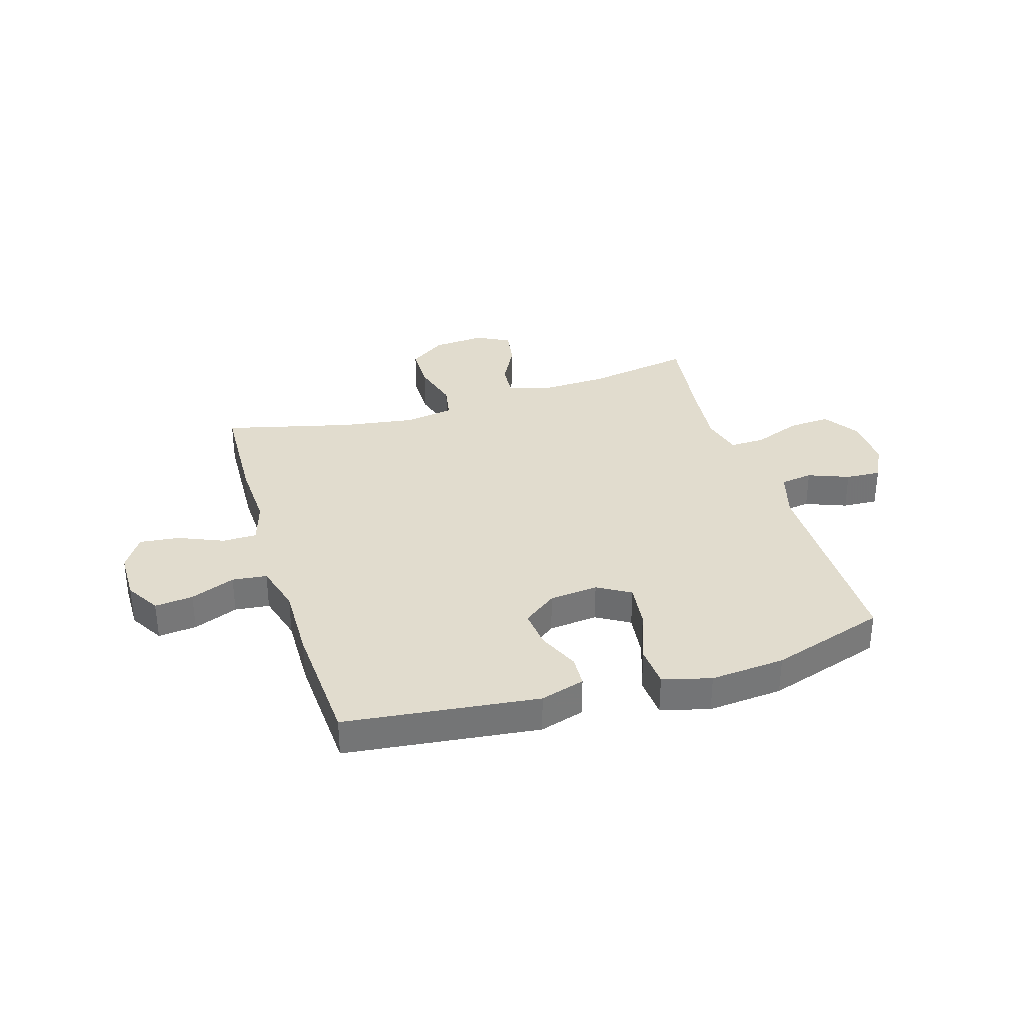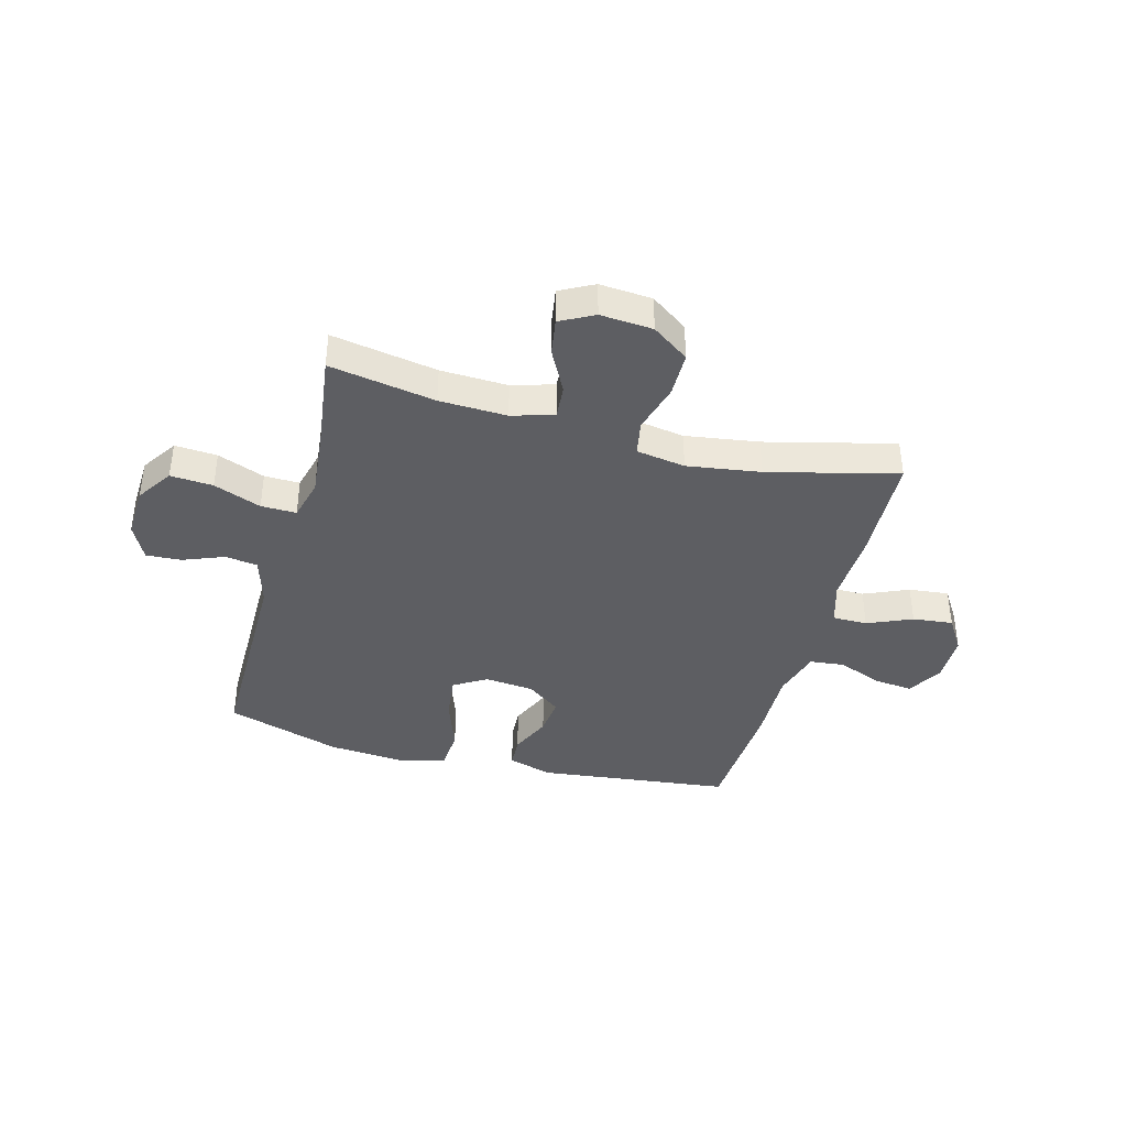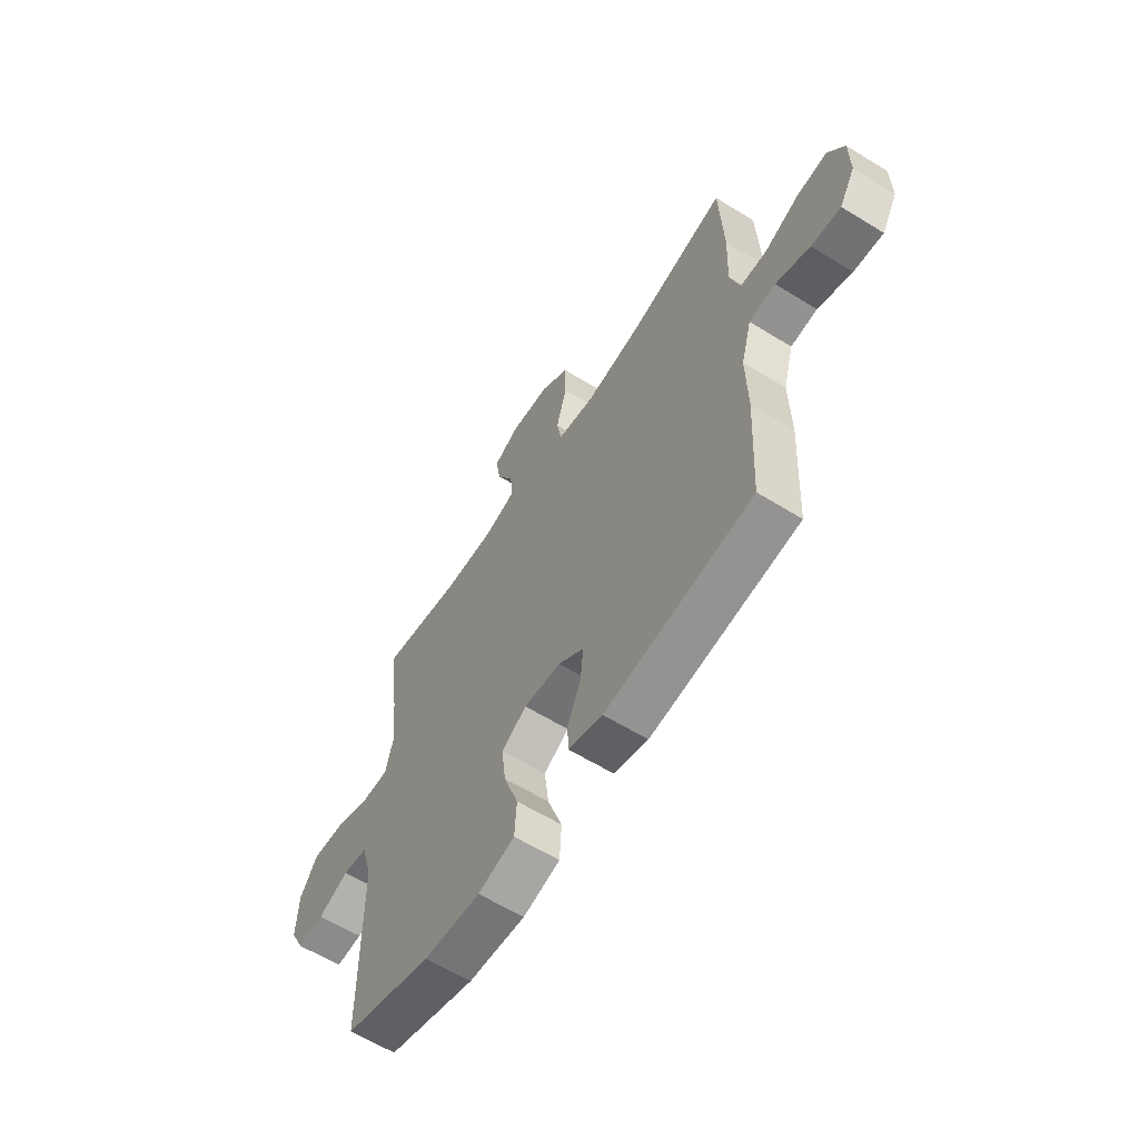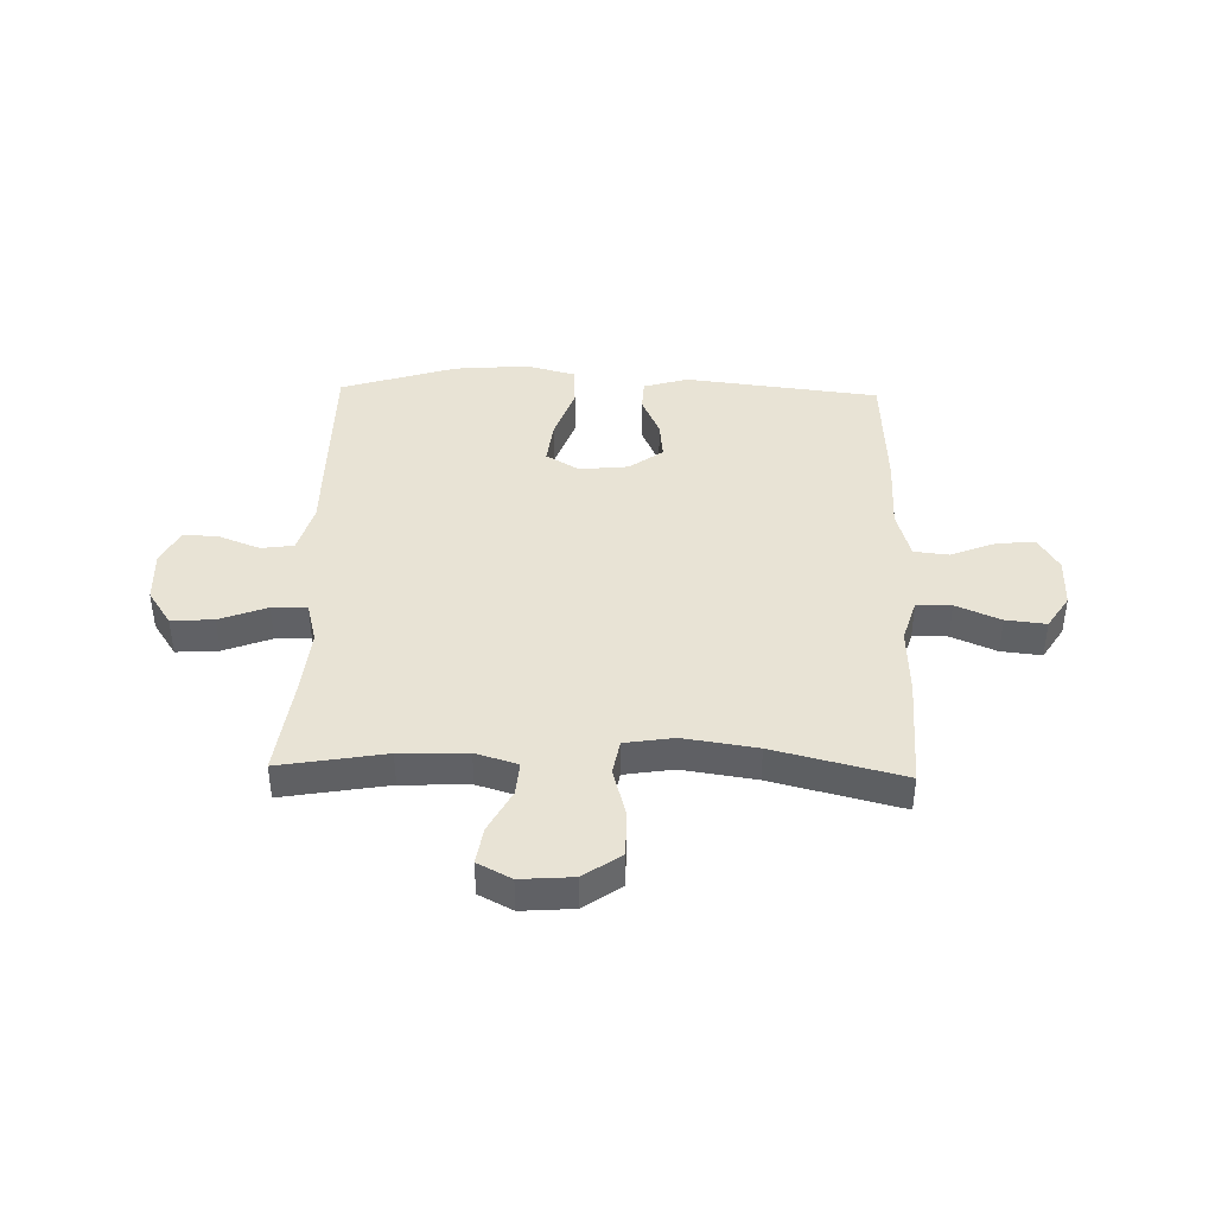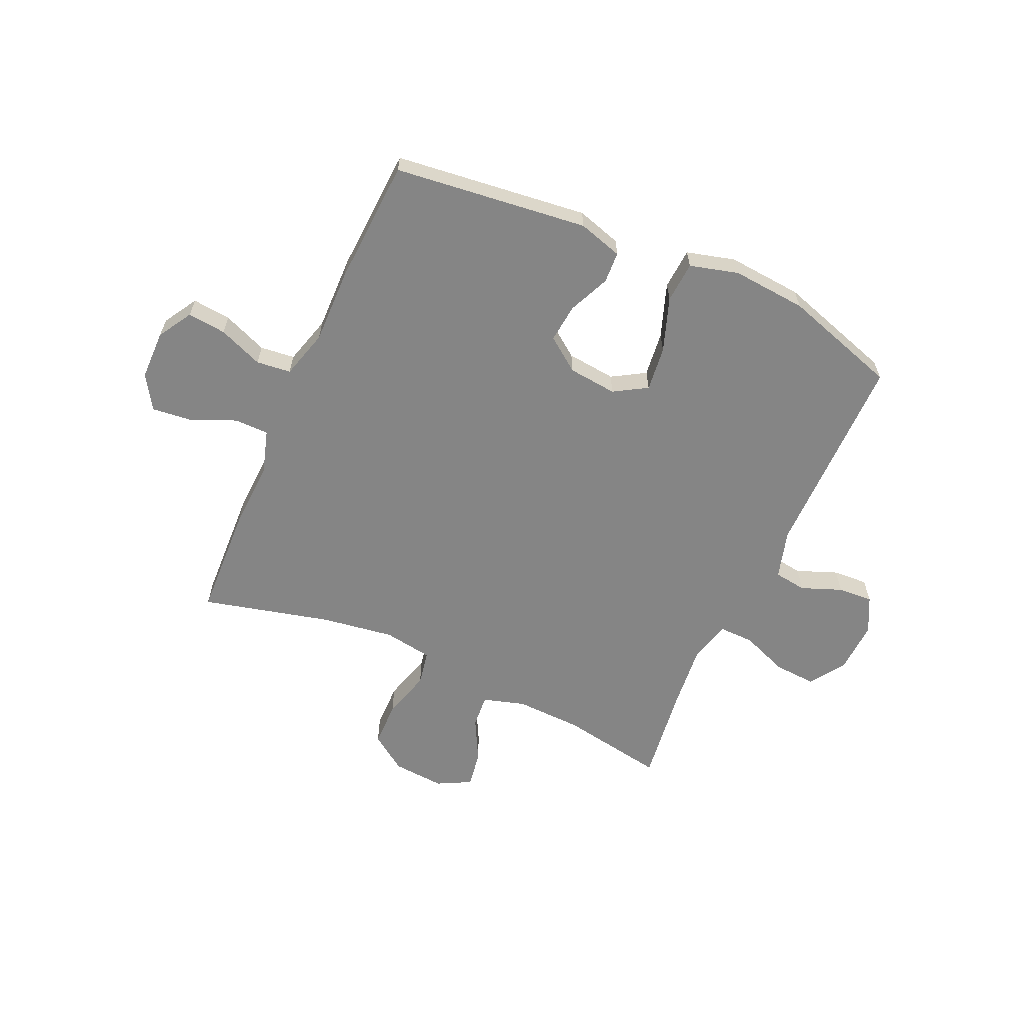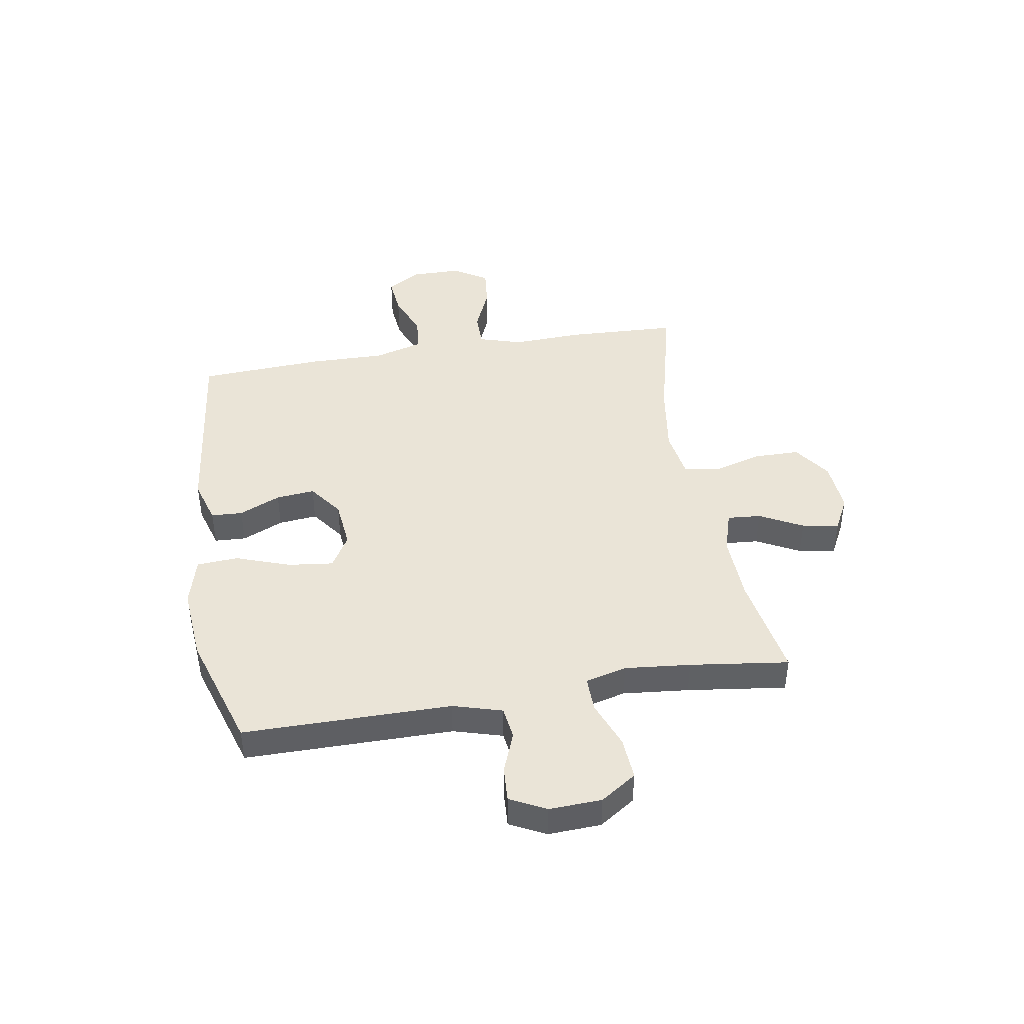
<metadata>
{"format":"obj","ext":"obj","renderer":"f3d","projection":"perspective","resolution":1024,"background":"white","views":[{"elev":34.0,"azim":162.9,"up":"+Y"},{"elev":-39.4,"azim":-15.2,"up":"+Y"},{"elev":-60.8,"azim":57.7,"up":"+Z"},{"elev":41.1,"azim":1.5,"up":"+Y"},{"elev":-61.8,"azim":155.7,"up":"+Y"},{"elev":43.6,"azim":-99.6,"up":"+Y"}]}
</metadata>
<code>
v -0.5 0.07 -0.5
v -0.501 0.07 -0.123
v -0.527 0.07 -0.034
v -0.586 0.07 -0.026
v -0.66 0.07 -0.055
v -0.724 0.07 -0.059
v -0.757 0.07 0.006
v -0.753 0.07 0.101
v -0.71 0.07 0.166
v -0.633 0.07 0.161
v -0.547 0.07 0.128
v -0.483 0.07 0.127
v -0.464 0.07 0.202
v -0.476 0.07 0.321
v -0.5 0.07 0.5
v -0.308 0.07 0.467
v -0.186 0.07 0.463
v -0.11 0.07 0.486
v -0.115 0.07 0.547
v -0.156 0.07 0.625
v -0.167 0.07 0.692
v -0.106 0.07 0.724
v -0.011 0.07 0.717
v 0.056 0.07 0.67
v 0.057 0.07 0.588
v 0.032 0.07 0.498
v 0.044 0.07 0.435
v 0.133 0.07 0.421
v 0.266 0.07 0.441
v 0.5 0.07 0.5
v 0.509 0.07 0.296
v 0.504 0.07 0.172
v 0.528 0.07 0.093
v 0.591 0.07 0.093
v 0.672 0.07 0.128
v 0.745 0.07 0.136
v 0.784 0.07 0.075
v 0.785 0.07 -0.016
v 0.748 0.07 -0.078
v 0.678 0.07 -0.071
v 0.597 0.07 -0.039
v 0.534 0.07 -0.046
v 0.509 0.07 -0.135
v 0.512 0.07 -0.271
v 0.5 0.07 -0.5
v 0.148 0.07 -0.542
v 0.067 0.07 -0.518
v 0.064 0.07 -0.461
v 0.097 0.07 -0.386
v 0.104 0.07 -0.316
v 0.043 0.07 -0.271
v -0.046 0.07 -0.262
v -0.106 0.07 -0.298
v -0.096 0.07 -0.38
v -0.061 0.07 -0.478
v -0.066 0.07 -0.553
v -0.154 0.07 -0.577
v -0.29 0.07 -0.566
v -0.5 0 -0.5
v -0.501 0 -0.123
v -0.527 0 -0.034
v -0.586 0 -0.026
v -0.66 0 -0.055
v -0.724 0 -0.059
v -0.757 0 0.006
v -0.753 0 0.101
v -0.71 0 0.166
v -0.633 0 0.161
v -0.547 0 0.128
v -0.483 0 0.127
v -0.464 0 0.202
v -0.476 0 0.321
v -0.5 0 0.5
v -0.308 0 0.467
v -0.186 0 0.463
v -0.11 0 0.486
v -0.115 0 0.547
v -0.156 0 0.625
v -0.167 0 0.692
v -0.106 0 0.724
v -0.011 0 0.717
v 0.056 0 0.67
v 0.057 0 0.588
v 0.032 0 0.498
v 0.044 0 0.435
v 0.133 0 0.421
v 0.266 0 0.441
v 0.5 0 0.5
v 0.509 0 0.296
v 0.504 0 0.172
v 0.528 0 0.093
v 0.591 0 0.093
v 0.672 0 0.128
v 0.745 0 0.136
v 0.784 0 0.075
v 0.785 0 -0.016
v 0.748 0 -0.078
v 0.678 0 -0.071
v 0.597 0 -0.039
v 0.534 0 -0.046
v 0.509 0 -0.135
v 0.512 0 -0.271
v 0.5 0 -0.5
v 0.148 0 -0.542
v 0.067 0 -0.518
v 0.064 0 -0.461
v 0.097 0 -0.386
v 0.104 0 -0.316
v 0.043 0 -0.271
v -0.046 0 -0.262
v -0.106 0 -0.298
v -0.096 0 -0.38
v -0.061 0 -0.478
v -0.066 0 -0.553
v -0.154 0 -0.577
v -0.29 0 -0.566
f 58 1 2
f 57 58 2
f 56 57 2
f 55 56 2
f 54 55 2
f 53 54 2 3
f 52 53 3
f 51 52 3
f 47 48 49
f 46 47 49
f 45 46 49
f 44 45 49
f 43 44 49
f 42 43 49 50
f 39 40 41
f 38 39 41
f 37 38 41
f 36 37 41
f 35 36 41
f 34 35 41
f 33 34 41 42
f 42 50 51
f 33 42 51
f 32 33 51
f 32 51 3
f 31 32 3
f 30 31 3
f 29 30 3
f 24 25 26
f 23 24 26
f 22 23 26
f 21 22 26
f 20 21 26
f 19 20 26
f 18 19 26 27
f 17 18 27
f 16 17 27 28
f 14 15 16
f 13 14 16 28
f 9 10 11
f 8 9 11
f 7 8 11
f 6 7 11
f 5 6 11
f 4 5 11
f 4 11 12
f 3 4 12
f 29 3 12
f 12 13 28 29
f 60 59 116
f 60 116 115
f 60 115 114
f 60 114 113
f 60 113 112
f 61 60 112 111
f 61 111 110
f 61 110 109
f 107 106 105
f 107 105 104
f 107 104 103
f 107 103 102
f 107 102 101
f 108 107 101 100
f 99 98 97
f 99 97 96
f 99 96 95
f 99 95 94
f 99 94 93
f 99 93 92
f 100 99 92 91
f 109 108 100
f 109 100 91
f 109 91 90
f 61 109 90
f 61 90 89
f 61 89 88
f 61 88 87
f 84 83 82
f 84 82 81
f 84 81 80
f 84 80 79
f 84 79 78
f 84 78 77
f 85 84 77 76
f 85 76 75
f 86 85 75 74
f 74 73 72
f 86 74 72 71
f 69 68 67
f 69 67 66
f 69 66 65
f 69 65 64
f 69 64 63
f 69 63 62
f 70 69 62
f 70 62 61
f 70 61 87
f 87 86 71 70
f 1 59 60 2
f 2 60 61 3
f 3 61 62 4
f 4 62 63 5
f 5 63 64 6
f 6 64 65 7
f 7 65 66 8
f 8 66 67 9
f 9 67 68 10
f 10 68 69 11
f 11 69 70 12
f 12 70 71 13
f 13 71 72 14
f 14 72 73 15
f 15 73 74 16
f 16 74 75 17
f 17 75 76 18
f 18 76 77 19
f 19 77 78 20
f 20 78 79 21
f 21 79 80 22
f 22 80 81 23
f 23 81 82 24
f 24 82 83 25
f 25 83 84 26
f 26 84 85 27
f 27 85 86 28
f 28 86 87 29
f 29 87 88 30
f 30 88 89 31
f 31 89 90 32
f 32 90 91 33
f 33 91 92 34
f 34 92 93 35
f 35 93 94 36
f 36 94 95 37
f 37 95 96 38
f 38 96 97 39
f 39 97 98 40
f 40 98 99 41
f 41 99 100 42
f 42 100 101 43
f 43 101 102 44
f 44 102 103 45
f 45 103 104 46
f 46 104 105 47
f 47 105 106 48
f 48 106 107 49
f 49 107 108 50
f 50 108 109 51
f 51 109 110 52
f 52 110 111 53
f 53 111 112 54
f 54 112 113 55
f 55 113 114 56
f 56 114 115 57
f 57 115 116 58
f 58 116 59 1

</code>
